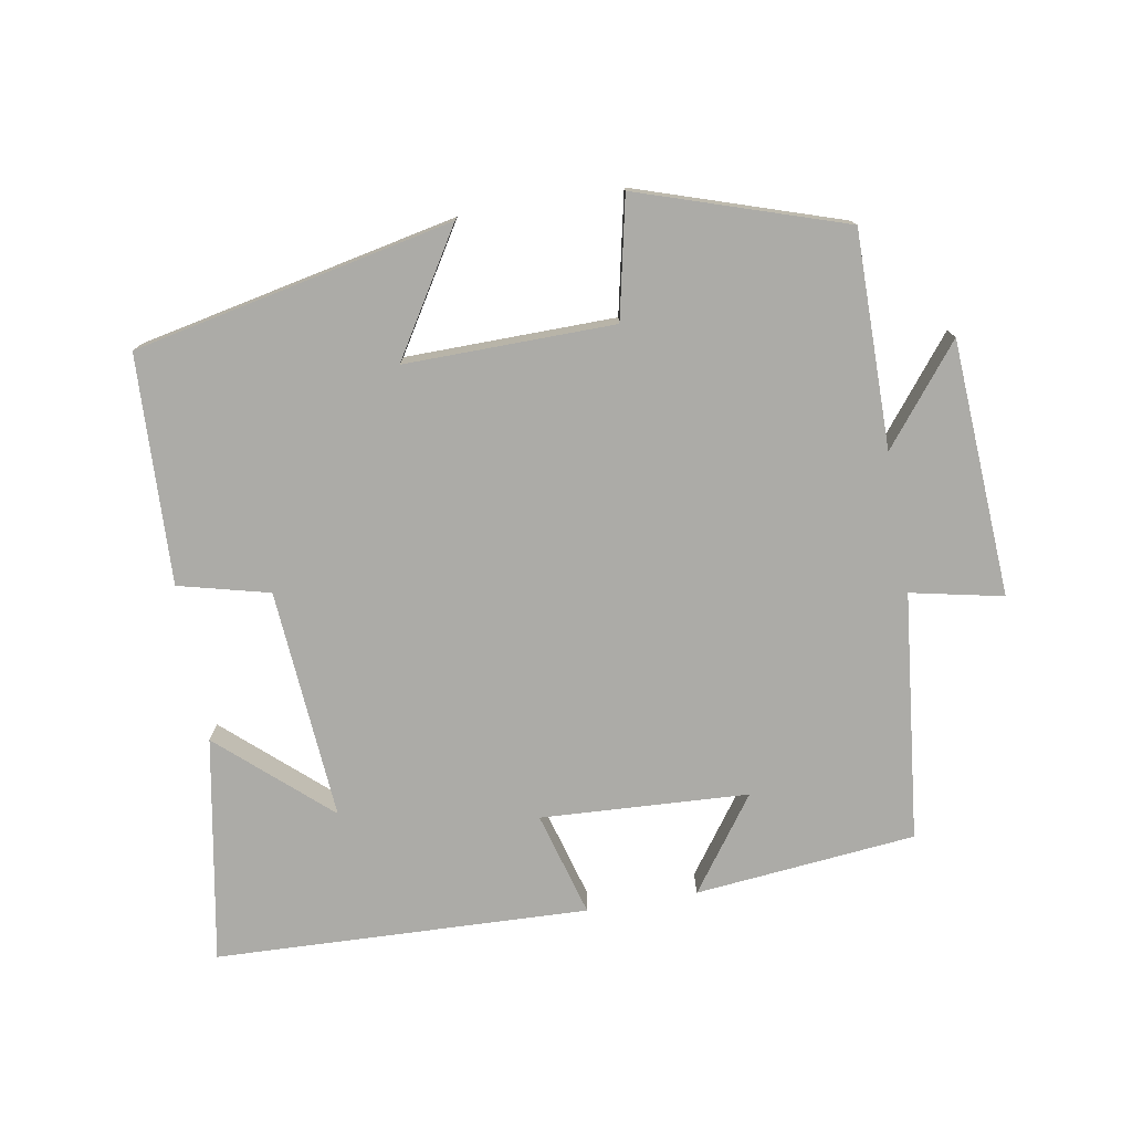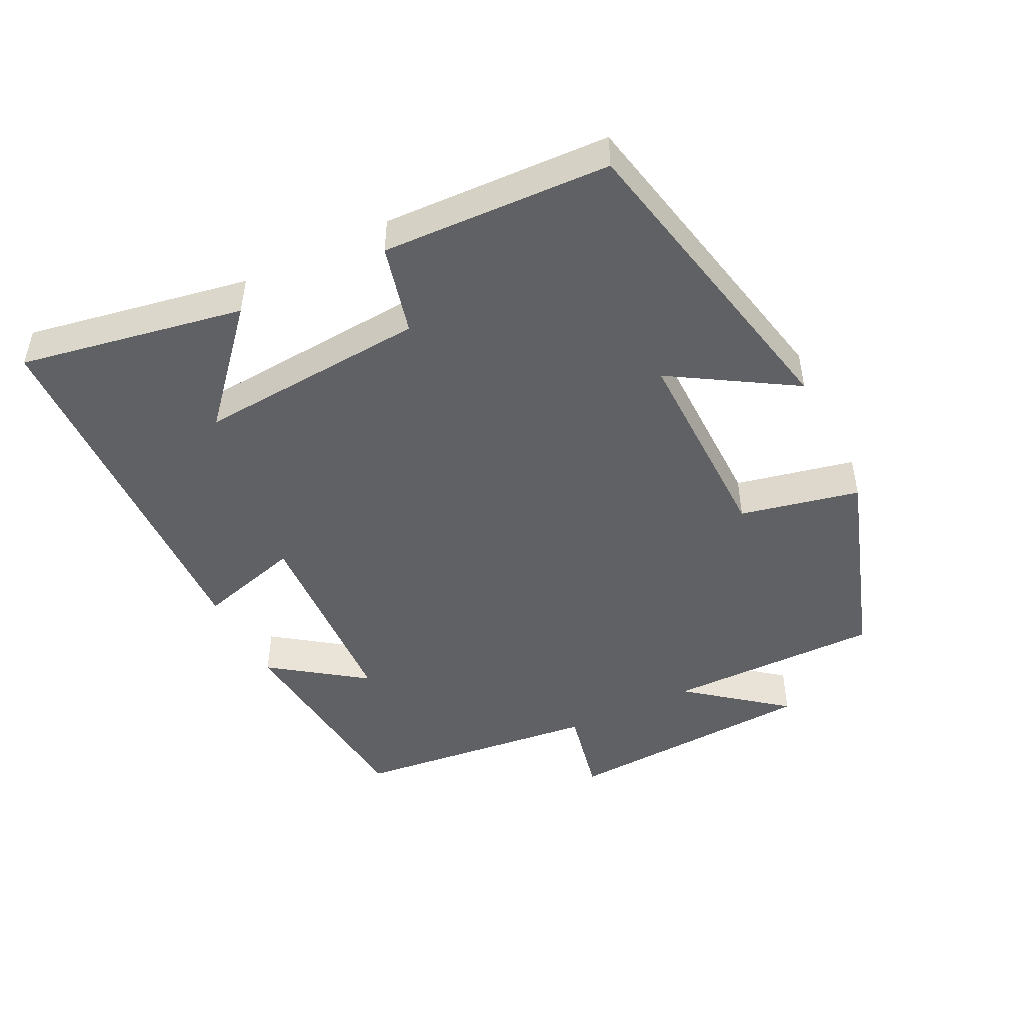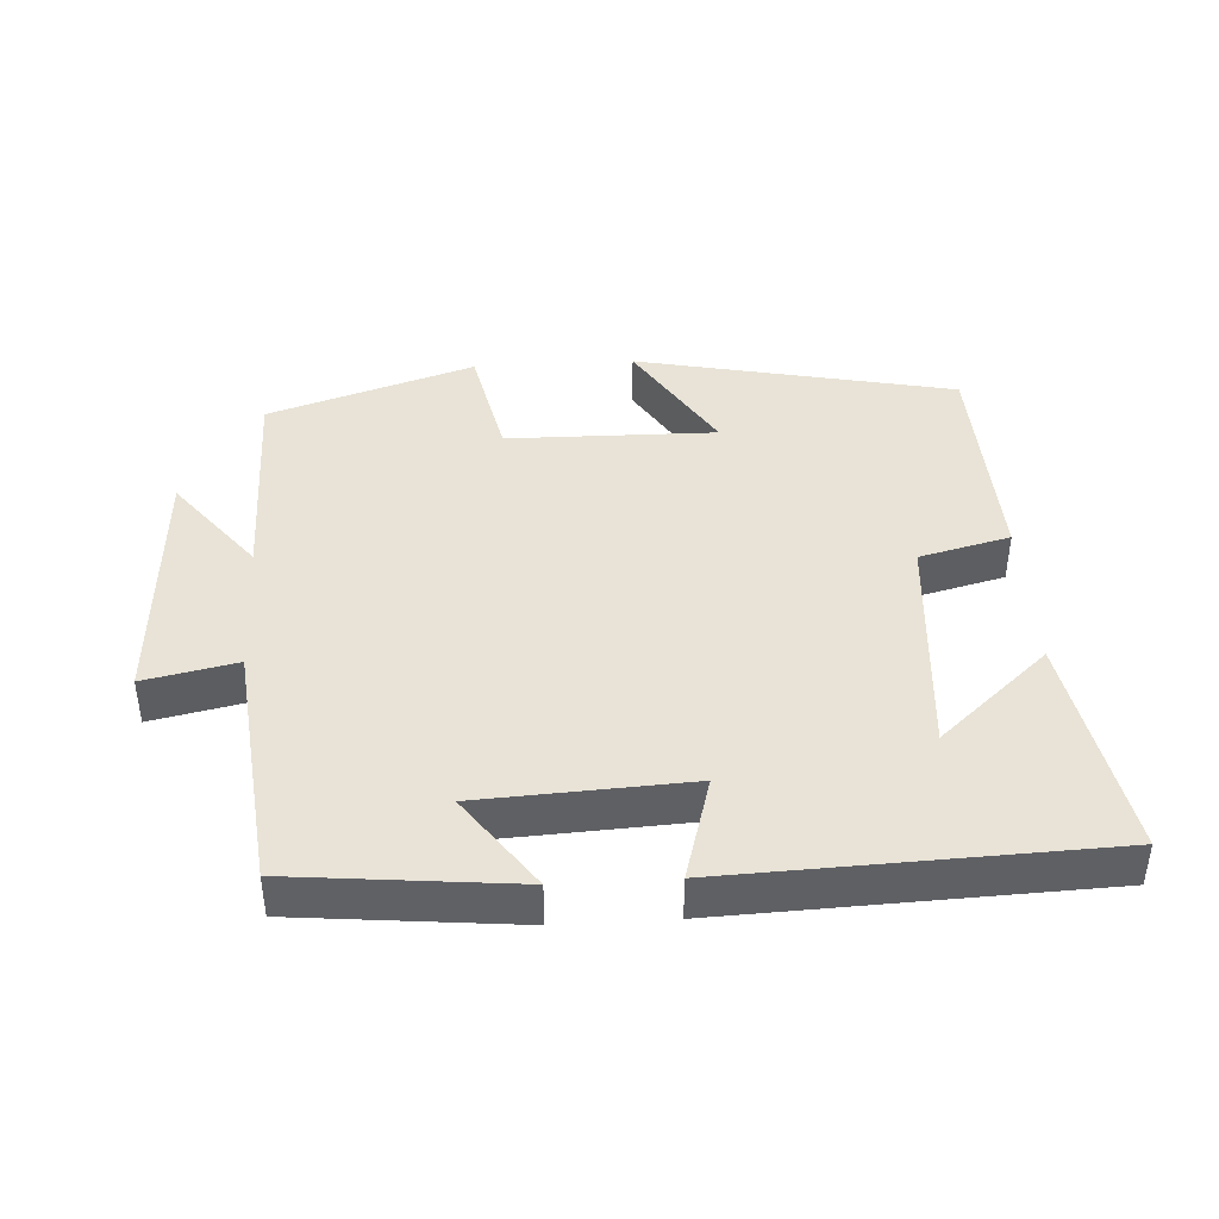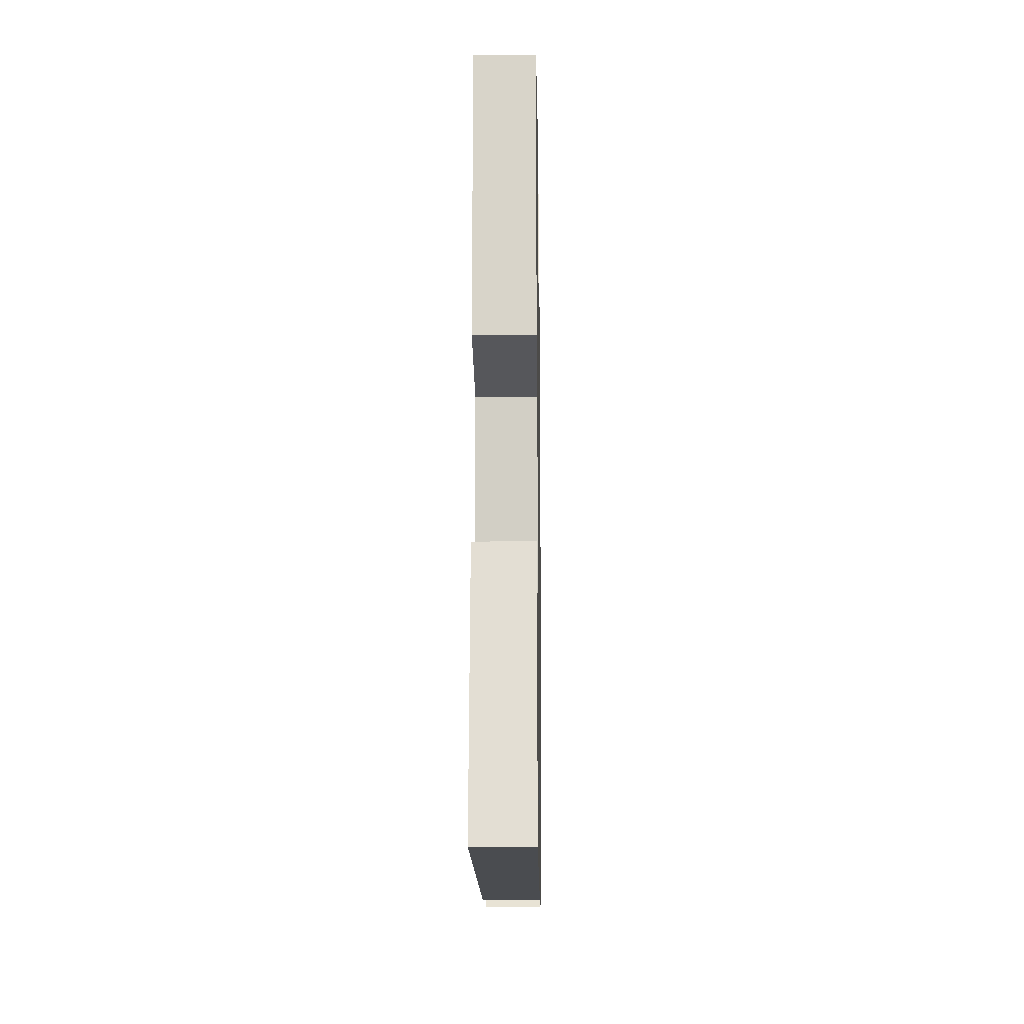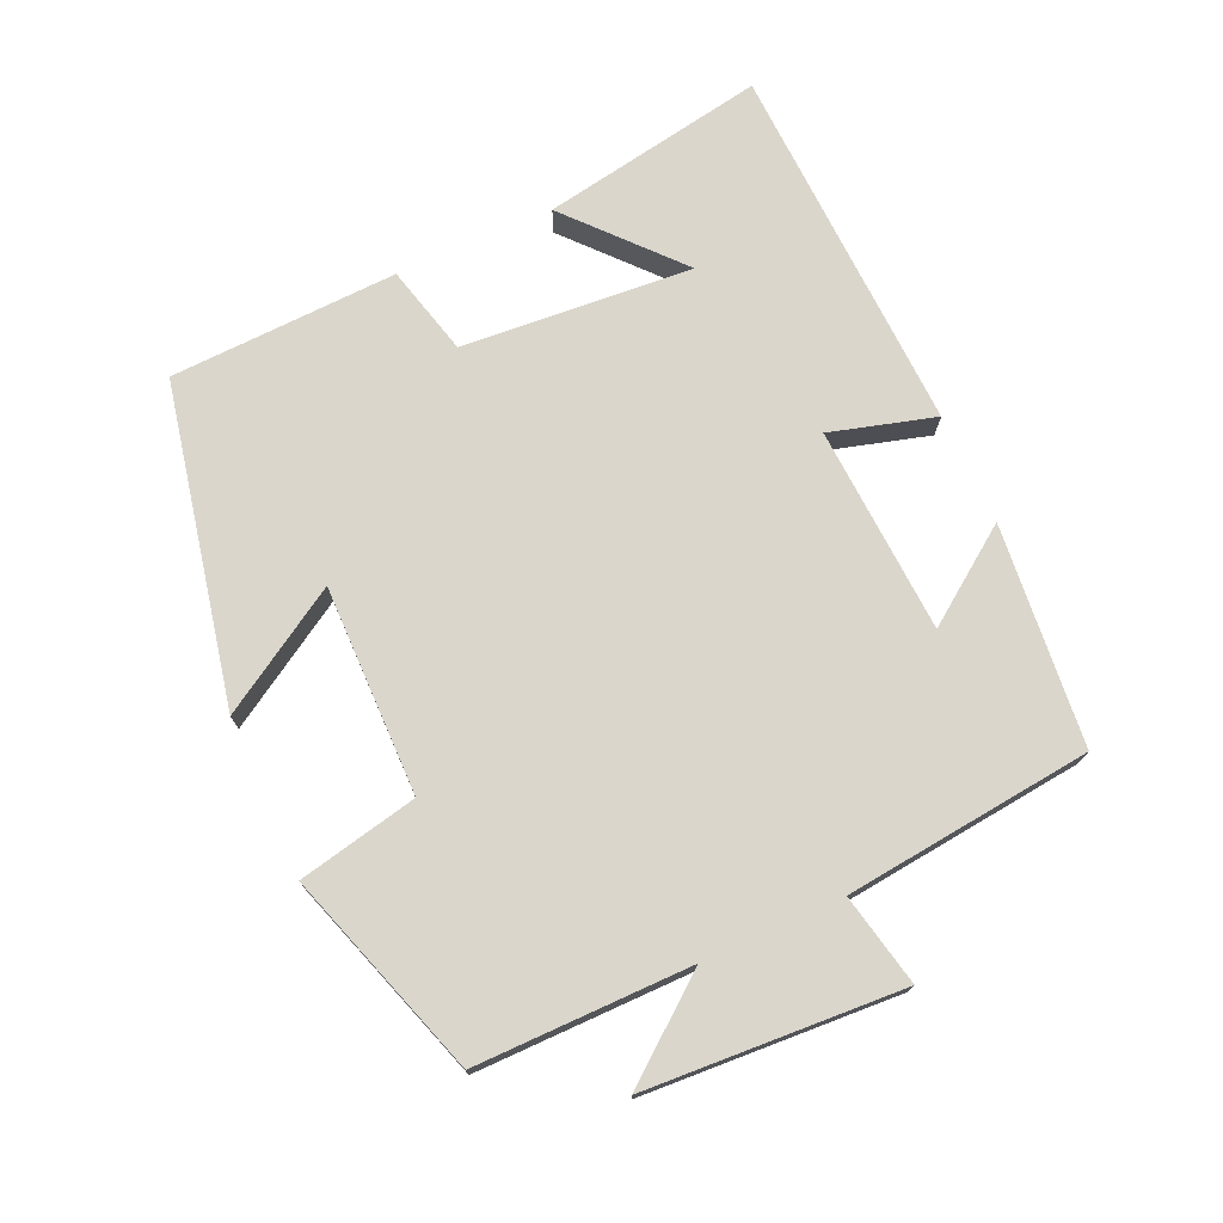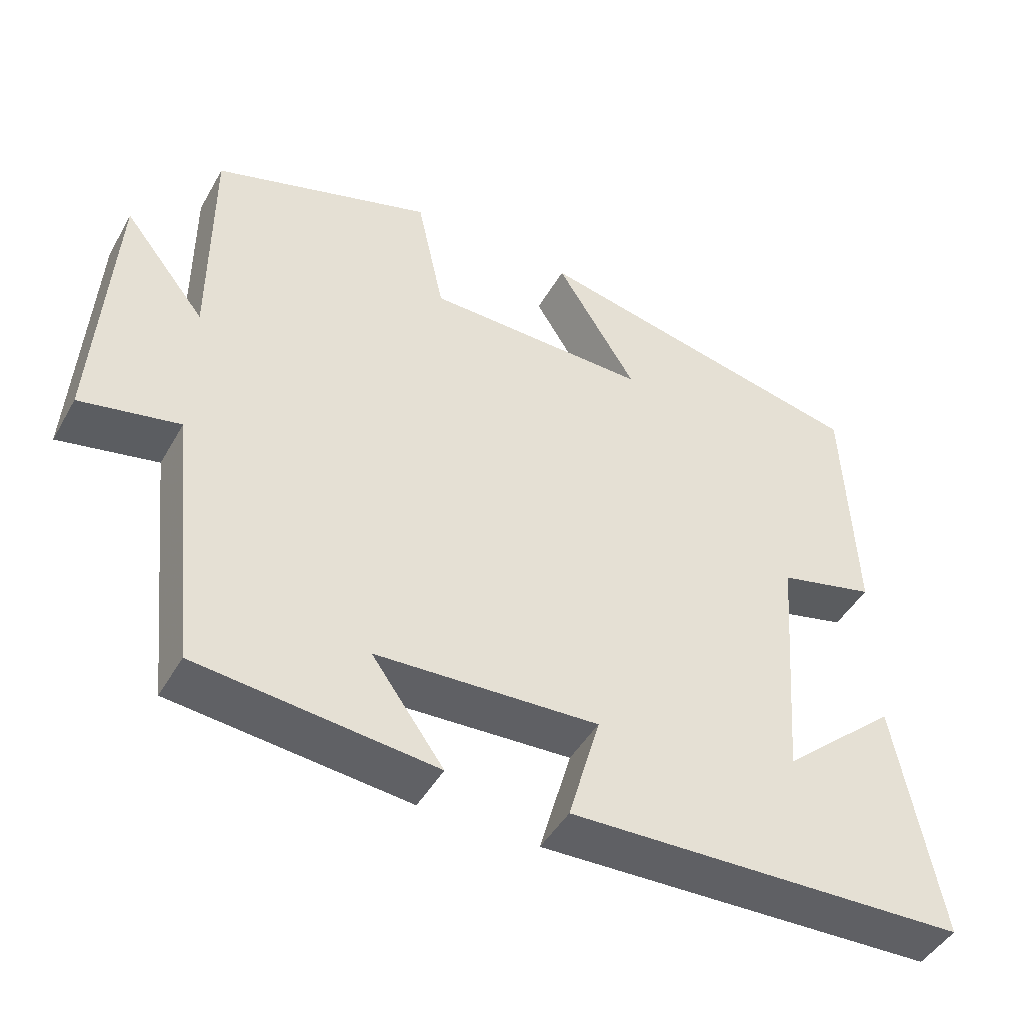
<metadata>
{"format":"obj","ext":"obj","renderer":"f3d","projection":"perspective","resolution":1024,"background":"white","views":[{"elev":-76.2,"azim":9.8,"up":"+Y"},{"elev":-47.3,"azim":-63.7,"up":"+Y"},{"elev":41.7,"azim":176.6,"up":"+Y"},{"elev":-12.9,"azim":-89.1,"up":"+Z"},{"elev":73.8,"azim":65.7,"up":"+Y"},{"elev":-46.1,"azim":151.7,"up":"+Z"}]}
</metadata>
<code>
v 0.501 0.07 0.403
v 0.5 0.07 0.092
v 0.611 0.07 0.232
v 0.633 0.07 -0.138
v 0.5 0.07 -0.11
v 0.461 0.07 -0.468
v 0.142 0.07 -0.5
v 0.239 0.07 -0.365
v -0.061 0.07 -0.349
v -0.018 0.07 -0.5
v -0.558 0.07 -0.48
v -0.5 0.07 -0.155
v -0.343 0.07 -0.294
v -0.369 0.07 0.04
v -0.5 0.07 0.073
v -0.487 0.07 0.403
v -0.026 0.07 0.5
v -0.135 0.07 0.323
v 0.167 0.07 0.327
v 0.204 0.07 0.5
v 0.501 0 0.403
v 0.5 0 0.092
v 0.611 0 0.232
v 0.633 0 -0.138
v 0.5 0 -0.11
v 0.461 0 -0.468
v 0.142 0 -0.5
v 0.239 0 -0.365
v -0.061 0 -0.349
v -0.018 0 -0.5
v -0.558 0 -0.48
v -0.5 0 -0.155
v -0.343 0 -0.294
v -0.369 0 0.04
v -0.5 0 0.073
v -0.487 0 0.403
v -0.026 0 0.5
v -0.135 0 0.323
v 0.167 0 0.327
v 0.204 0 0.5
f 19 20 1 2
f 18 19 2
f 16 17 18
f 15 16 18
f 14 15 18
f 13 14 18 2
f 11 12 13
f 9 10 11 13
f 8 9 13 2
f 5 6 7 8
f 5 8 2 3
f 3 4 5
f 22 21 40 39
f 22 39 38
f 38 37 36
f 38 36 35
f 38 35 34
f 22 38 34 33
f 33 32 31
f 33 31 30 29
f 22 33 29 28
f 28 27 26 25
f 23 22 28 25
f 25 24 23
f 1 21 22 2
f 2 22 23 3
f 3 23 24 4
f 4 24 25 5
f 5 25 26 6
f 6 26 27 7
f 7 27 28 8
f 8 28 29 9
f 9 29 30 10
f 10 30 31 11
f 11 31 32 12
f 12 32 33 13
f 13 33 34 14
f 14 34 35 15
f 15 35 36 16
f 16 36 37 17
f 17 37 38 18
f 18 38 39 19
f 19 39 40 20
f 20 40 21 1

</code>
